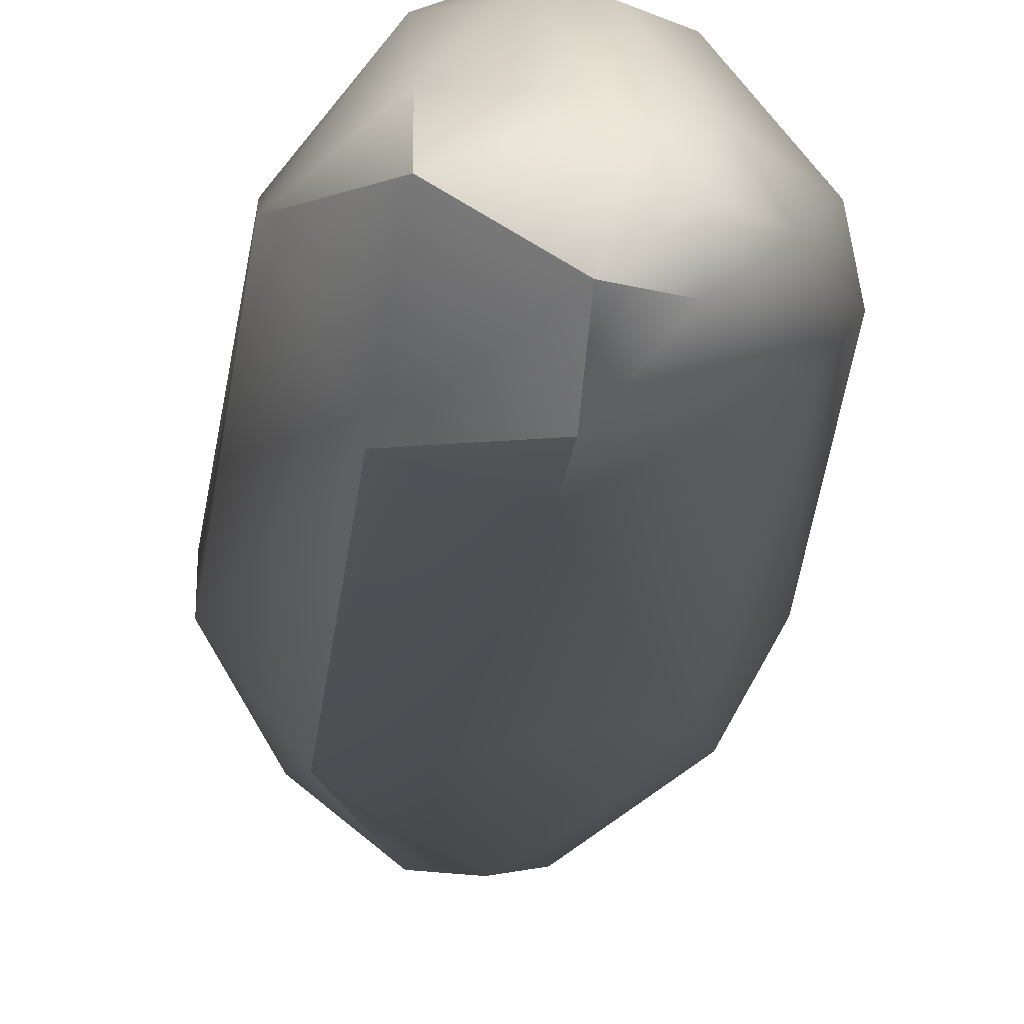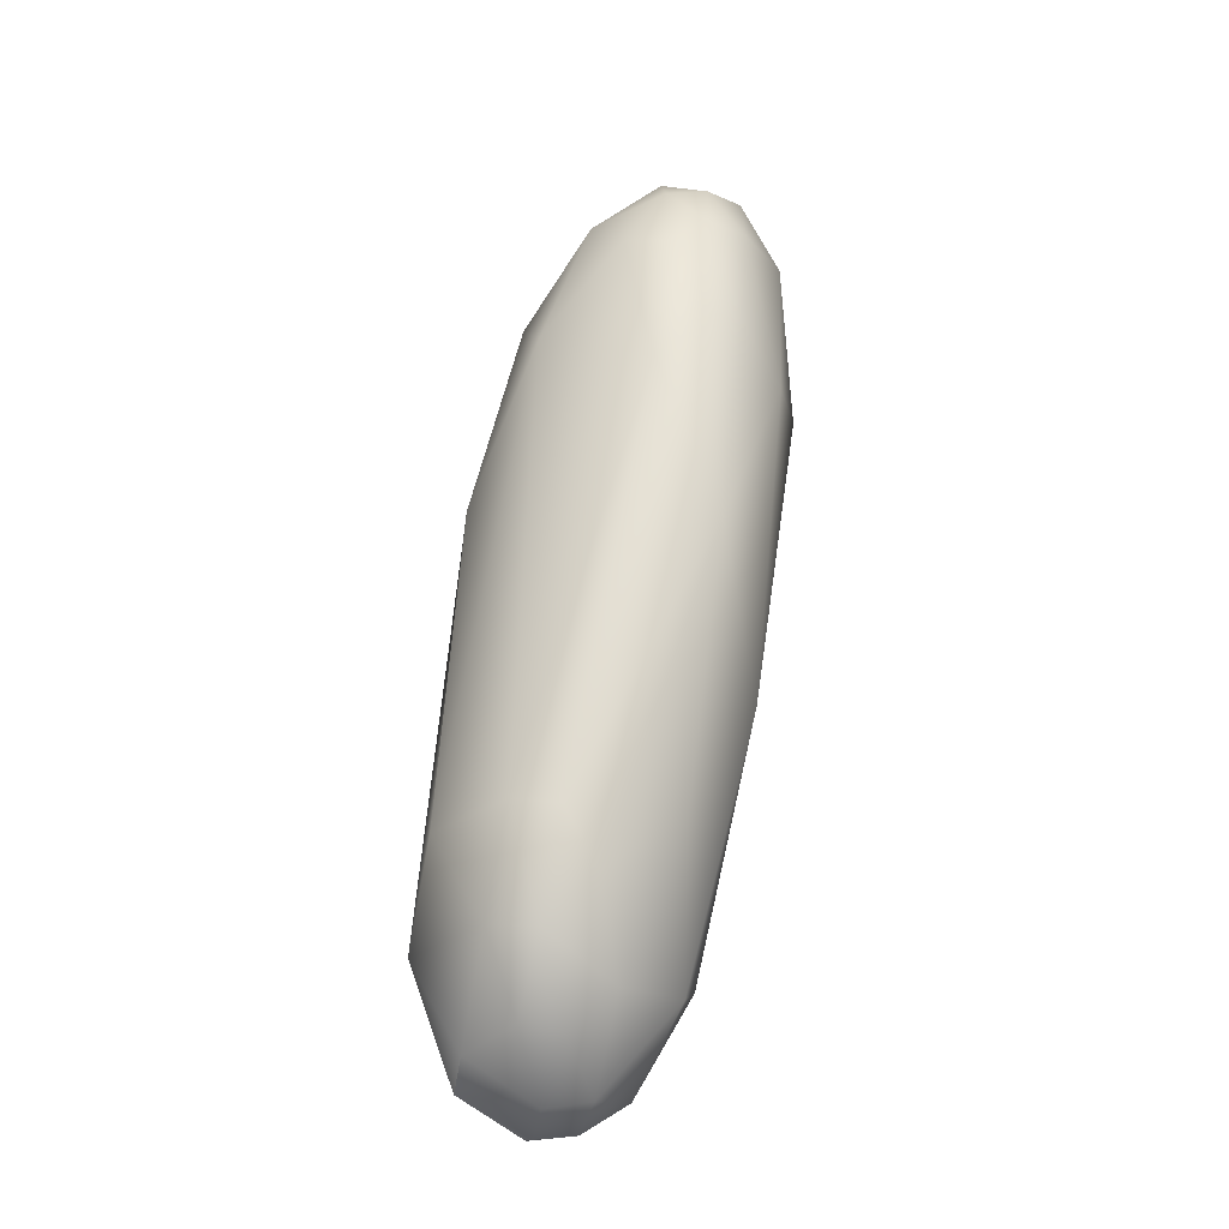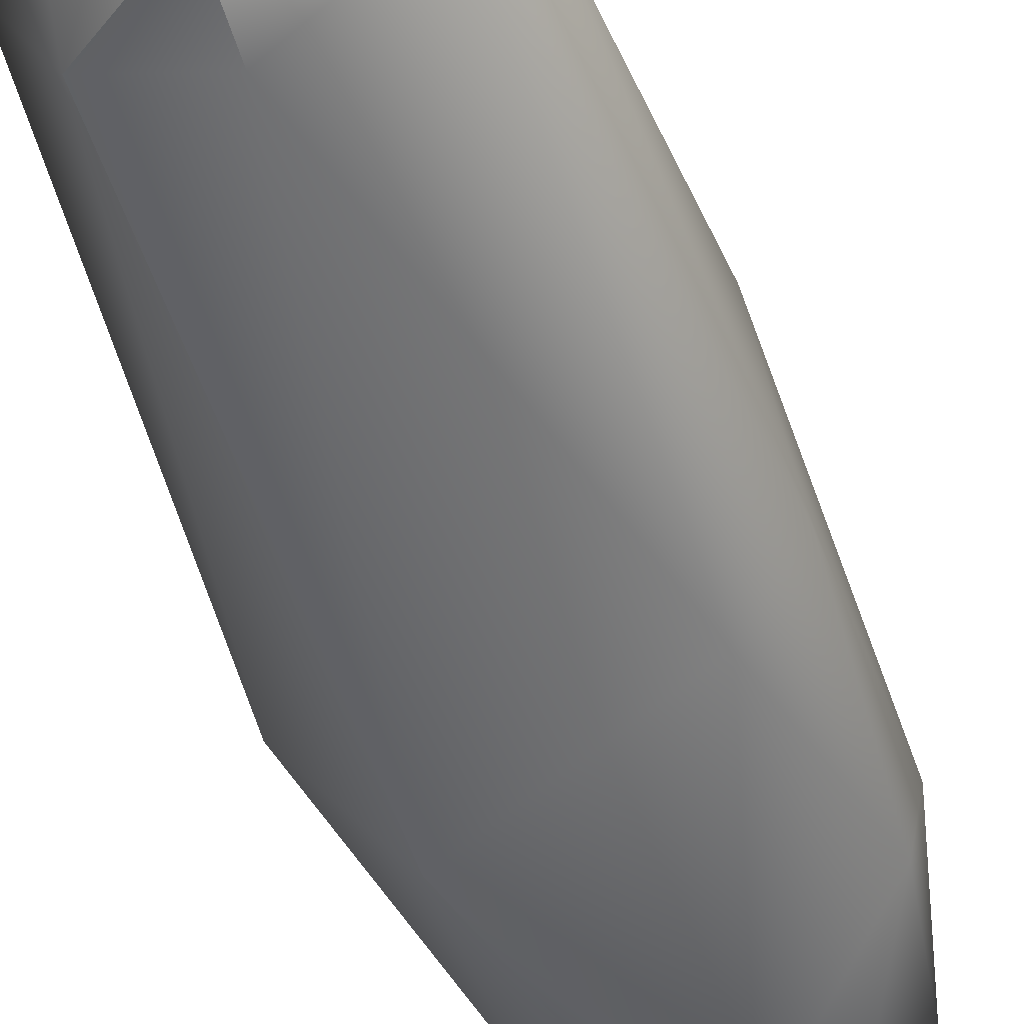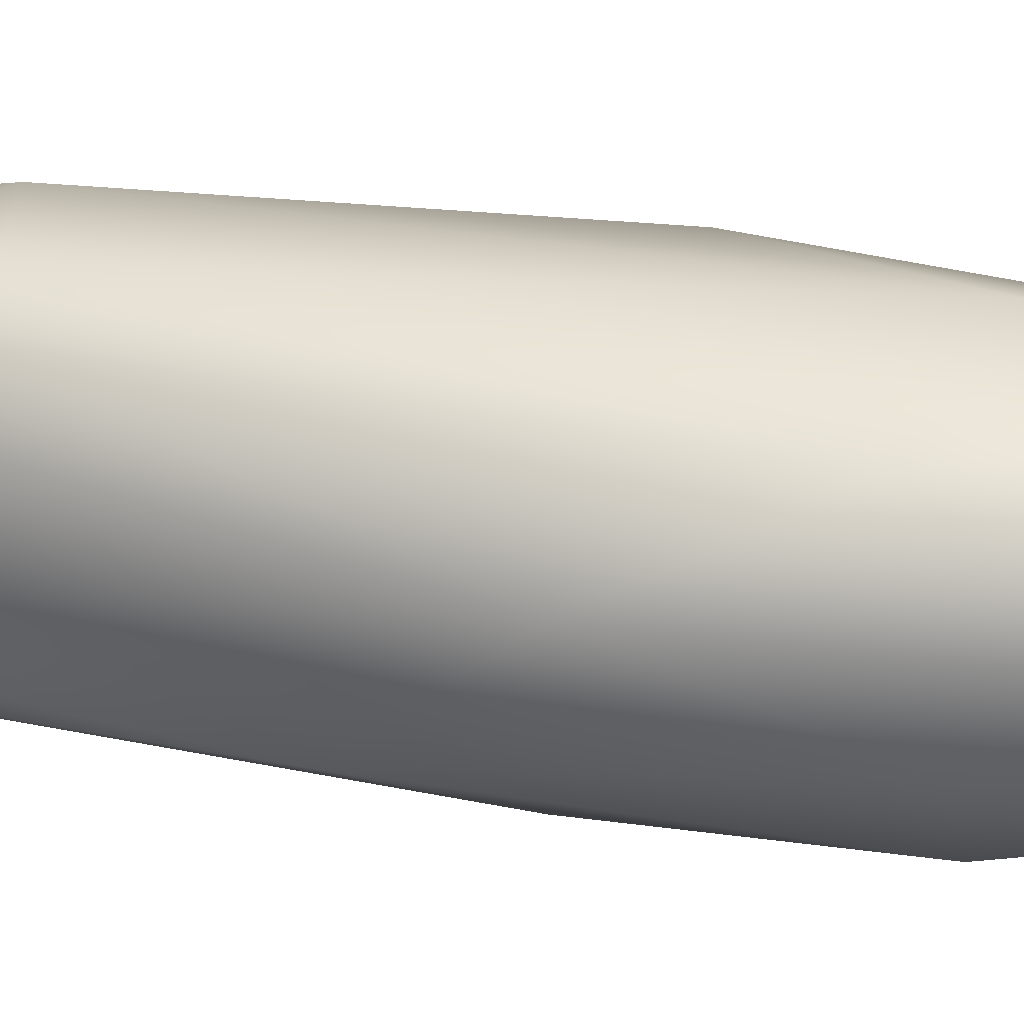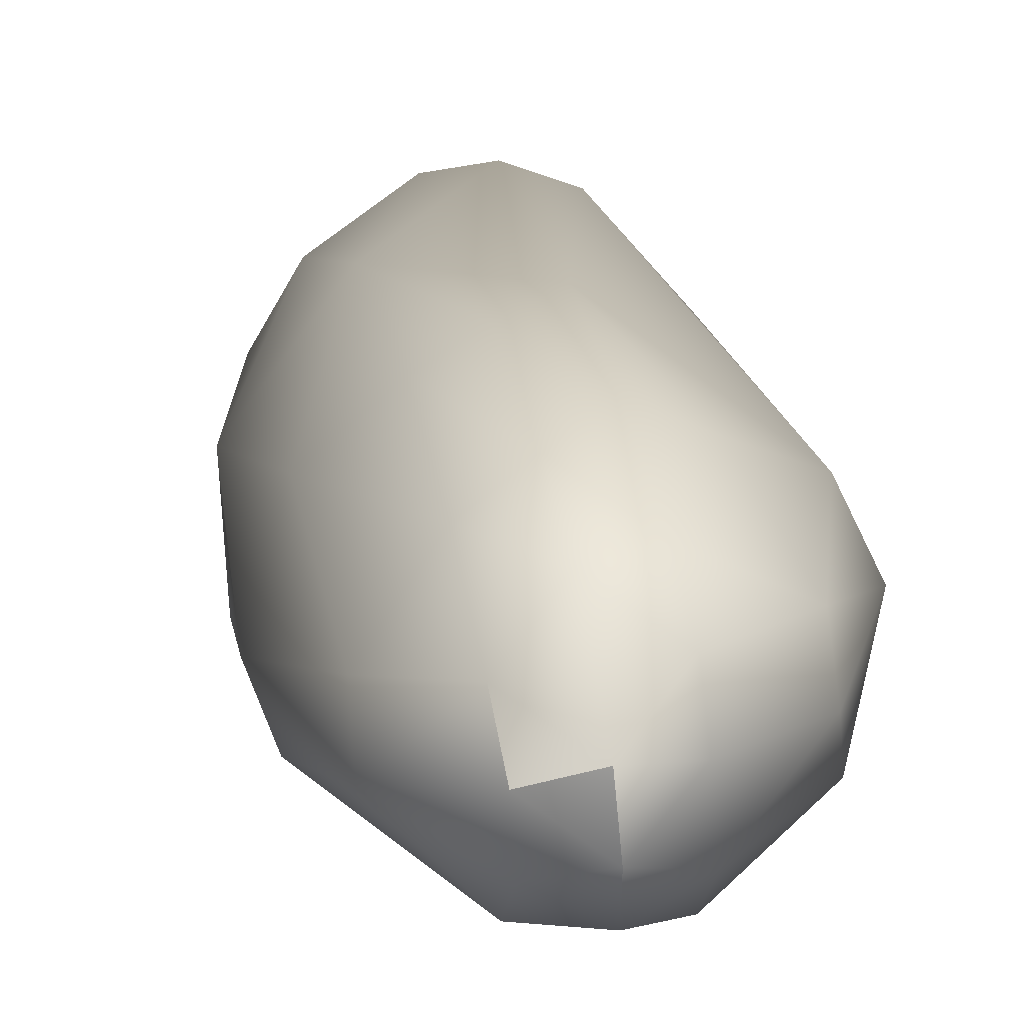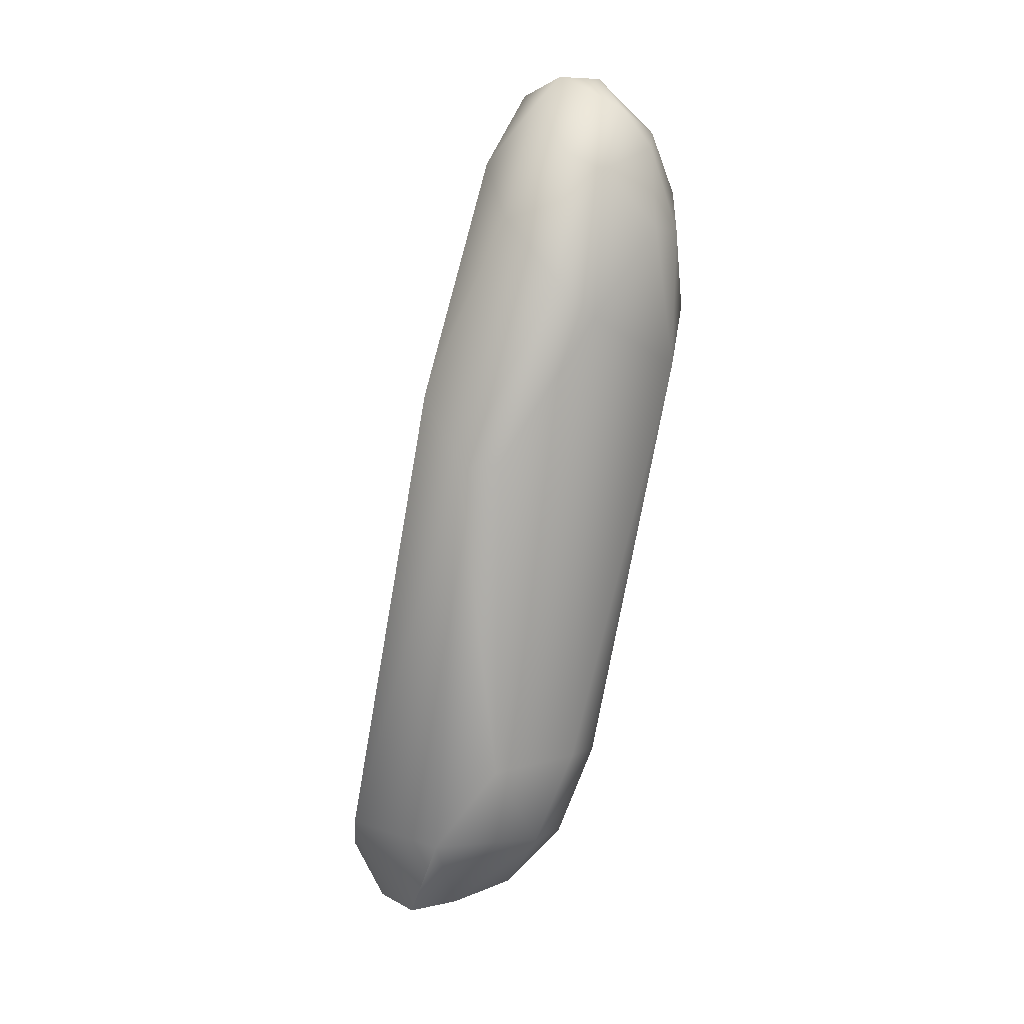
<metadata>
{"format":"obj","ext":"obj","renderer":"f3d","projection":"perspective","resolution":1024,"background":"white","views":[{"elev":-27.7,"azim":168.6,"up":"+Y"},{"elev":-33.0,"azim":173.3,"up":"+Z"},{"elev":-60.2,"azim":-168.7,"up":"+Y"},{"elev":77.9,"azim":-89.2,"up":"+Y"},{"elev":21.3,"azim":-13.7,"up":"+Y"},{"elev":17.1,"azim":100.3,"up":"+Z"}]}
</metadata>
<code>
v -26 -93.28 1430
v -26.04 -92.72 1430
v -26.66 -93.28 1430
v -25 -92.52 1431
v -26.64 -92.73 1430
v -27.31 -92.62 1431
v -26.09 -92.04 1430
v -26.77 -92.01 1430
v -26.09 -93.8 1431
v -25.04 -91.76 1431
v -25.01 -93.48 1432
v -26.19 -93.68 1432
v -27.66 -92.99 1432
v -25.69 -90.96 1431
v -26.28 -90.96 1431
v -24.31 -91.92 1432
v -28.11 -92.24 1432
v -27.9 -91.67 1432
v -26.93 -90.73 1431
v -25.2 -90.41 1432
v -25.87 -90.12 1432
v -24.49 -90.95 1434
v -26.58 -89.9 1433
v -25.42 -89.84 1434
v -26.09 -89.6 1433
v -27.76 -90.21 1434
v -25.79 -92.34 1439
v -28.86 -90.96 1436
v -28.38 -92.35 1438
v -29.08 -91.62 1438
v -24.76 -91.57 1439
v -24.77 -90.92 1439
v -28.12 -89.02 1438
v -27.14 -91.58 1443
v -27.8 -91.68 1443
v -28.48 -91.27 1443
v -27.3 -90.78 1444
v -27.91 -91.09 1444
v -29.32 -91.24 1441
v -29.12 -89.53 1440
v -27.15 -88.51 1440
v -25.46 -90.17 1441
v -25.65 -89.6 1441
v -28.45 -88.74 1441
v -27.88 -88.45 1441
v -26 -91.08 1442
v -26.78 -88.79 1442
v -27.4 -88.52 1442
v -28.01 -88.65 1442
v -26.36 -90.16 1443
v -29.29 -90.45 1443
v -26.38 -89.58 1443
v -29.26 -89.86 1443
v -27.43 -88.96 1443
v -28.6 -89 1443
v -27.99 -90.53 1444
v -28.54 -90.68 1444
v -27.43 -89.98 1444
v -28.6 -90.07 1444
v -27.42 -89.43 1444
v -28.64 -89.55 1444
v -28.05 -89.02 1443
v -28.04 -89.89 1444
v -29.52 -90.65 1440
v -26 -93.28 1430
v -26 -93.28 1430
v -26 -93.28 1430
v -25 -92.52 1431
v -25 -92.52 1431
v -26.09 -93.8 1431
v -26.09 -93.8 1431
v -25.01 -93.48 1432
v -25.79 -92.34 1439
v -27.99 -90.53 1444
v -28.6 -90.07 1444
v -28.04 -89.89 1444
g grp1
f 9 3 1
f 4 11 65
f 2 68 66
f 5 2 67
f 67 3 5
f 68 2 7
f 2 5 7
f 11 70 65
f 13 3 9
f 3 6 5
f 13 17 6
f 3 13 6
f 10 68 7
f 5 8 7
f 6 8 5
f 10 7 14
f 14 7 15
f 15 7 8
f 72 12 71
f 12 13 9
f 11 4 16
f 10 16 69
f 6 18 8
f 18 6 17
f 20 10 14
f 8 18 19
f 15 8 19
f 10 20 16
f 20 14 21
f 14 15 21
f 21 15 19
f 27 12 72
f 12 29 13
f 31 11 16
f 31 16 22
f 22 16 20
f 26 19 18
f 27 29 12
f 32 31 22
f 21 24 20
f 21 19 23
f 73 11 31
f 17 13 30
f 22 20 24
f 19 26 23
f 25 24 21
f 25 21 23
f 43 32 22
f 25 23 33
f 26 33 23
f 43 22 24
f 24 41 43
f 25 41 24
f 41 25 33
f 28 18 17
f 30 28 17
f 28 26 18
f 29 35 39
f 31 46 73
f 27 35 29
f 33 26 28
f 30 13 29
f 40 33 28
f 39 30 29
f 44 33 40
f 42 46 31
f 42 31 32
f 43 42 32
f 28 64 40
f 30 64 28
f 30 39 64
f 46 34 73
f 27 34 35
f 35 36 39
f 34 38 35
f 46 37 34
f 34 37 38
f 38 36 35
f 38 57 36
f 56 38 37
f 57 38 74
f 48 41 45
f 41 33 45
f 44 45 33
f 52 42 43
f 47 52 43
f 47 43 41
f 48 47 41
f 51 64 39
f 50 46 42
f 39 36 51
f 52 50 42
f 53 64 51
f 55 40 53
f 53 40 64
f 54 52 47
f 49 44 55
f 55 44 40
f 54 47 48
f 49 54 48
f 45 49 48
f 44 49 45
f 50 37 46
f 37 50 58
f 36 57 51
f 52 60 50
f 50 60 58
f 51 61 53
f 60 52 54
f 61 55 53
f 62 54 49
f 61 62 55
f 55 62 49
f 56 37 58
f 59 57 74
f 57 59 51
f 58 60 63
f 63 61 75
f 51 59 61
f 60 54 62
f 60 62 63
f 62 61 63
f 56 58 63
f 74 76 59

</code>
